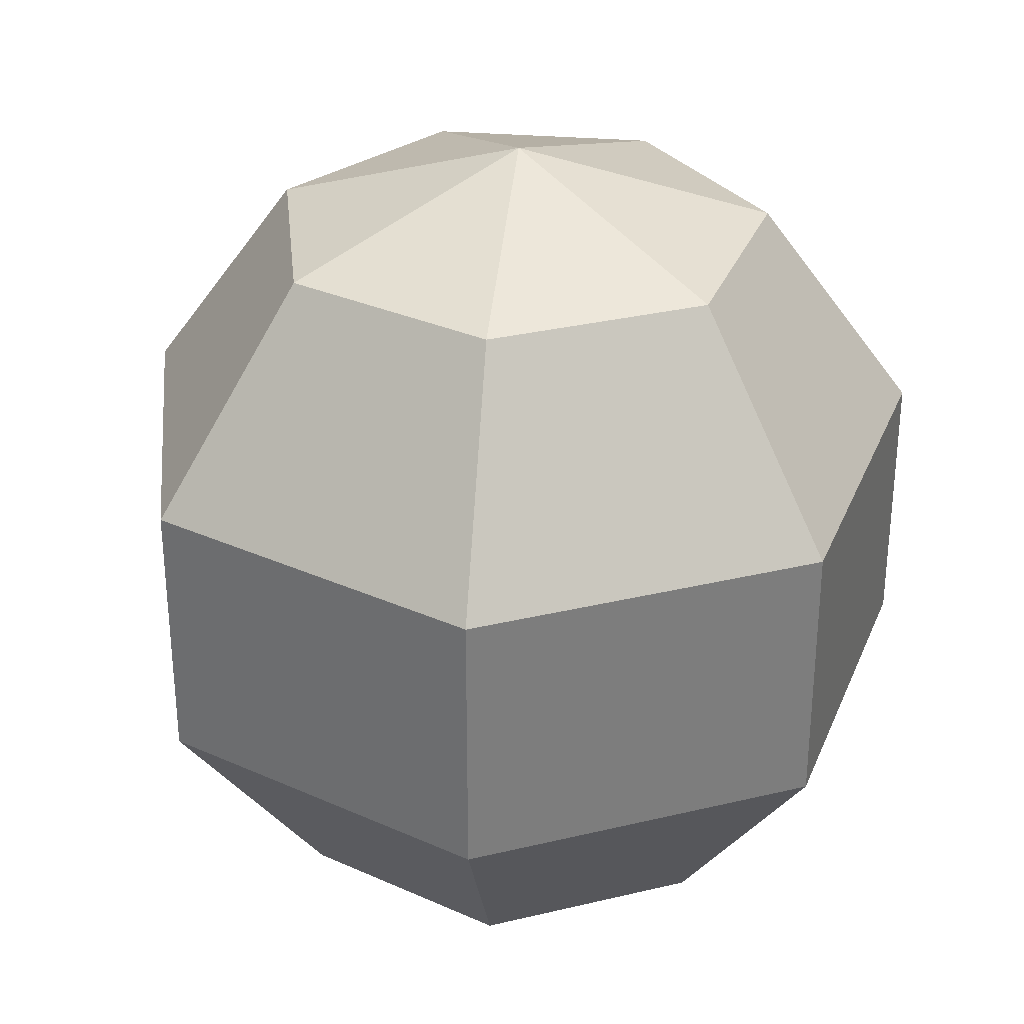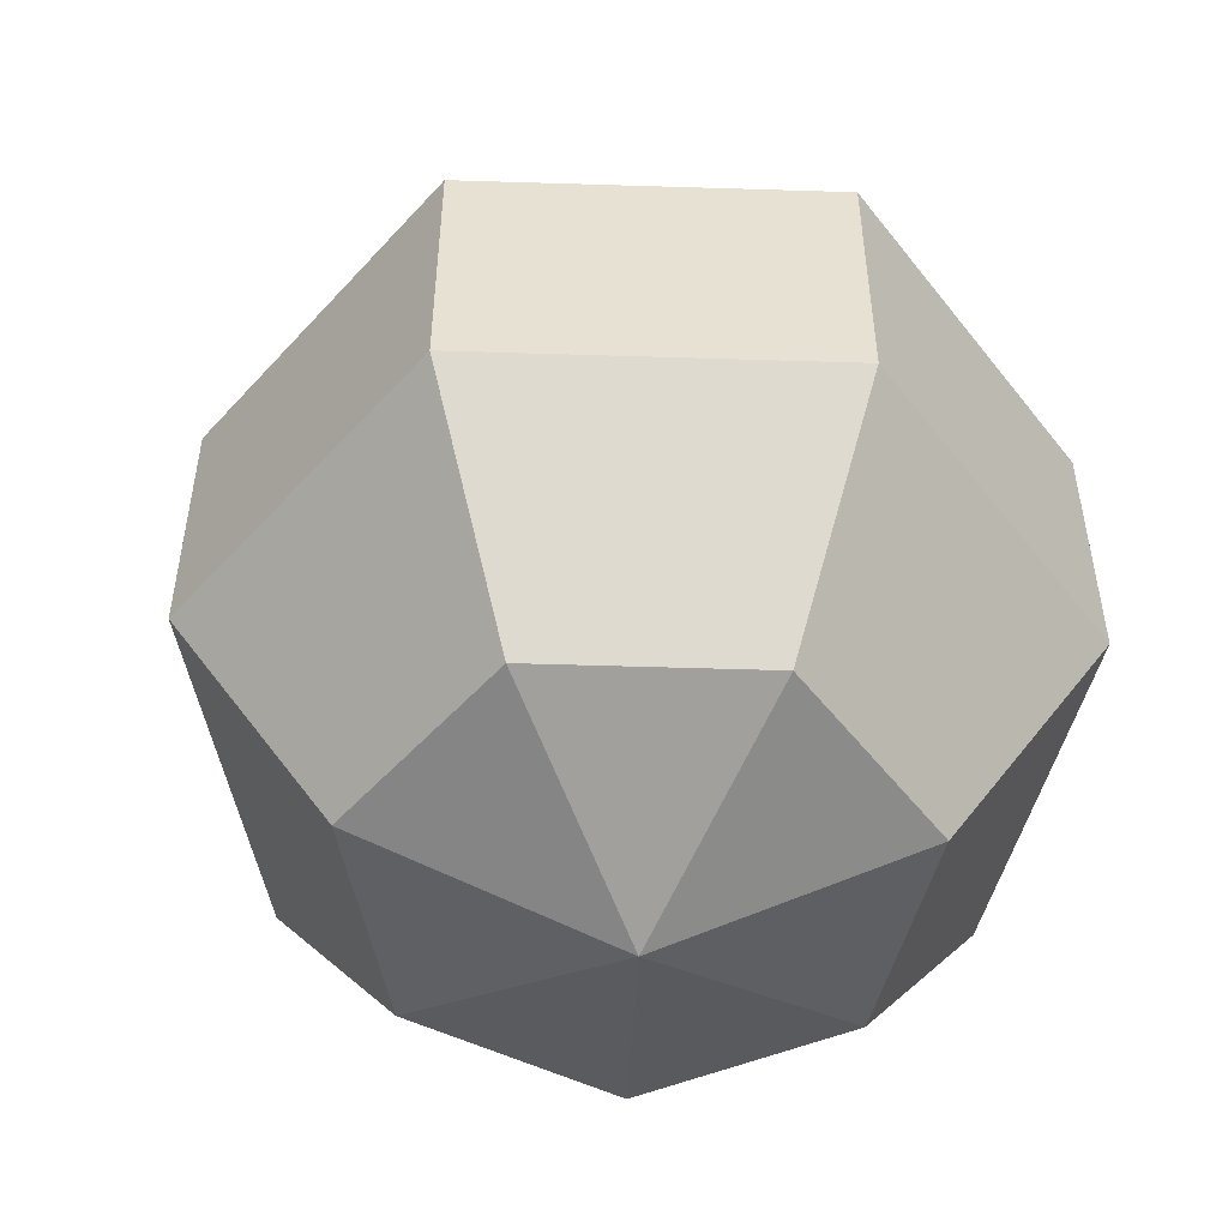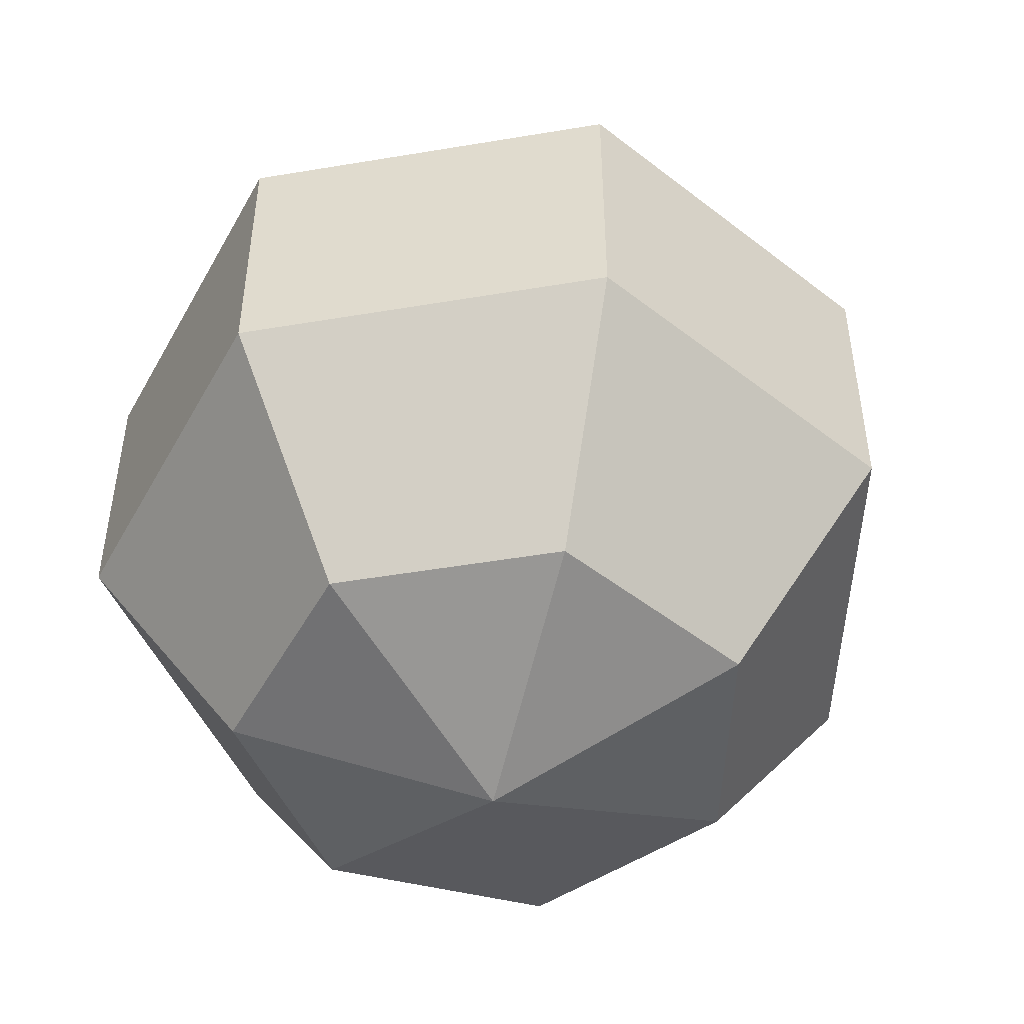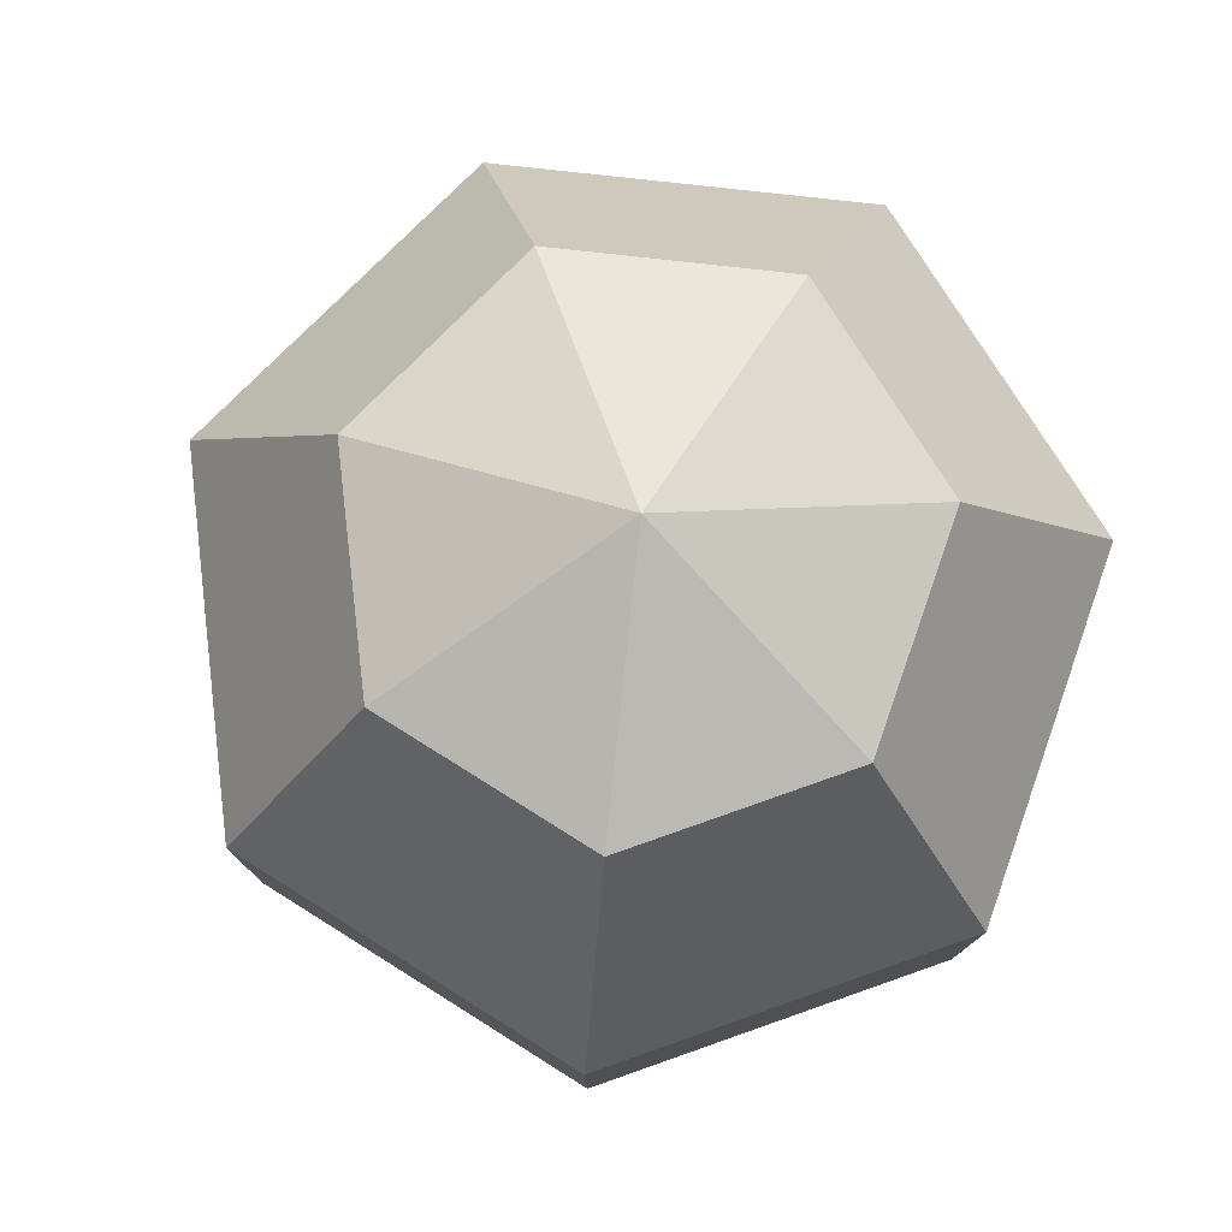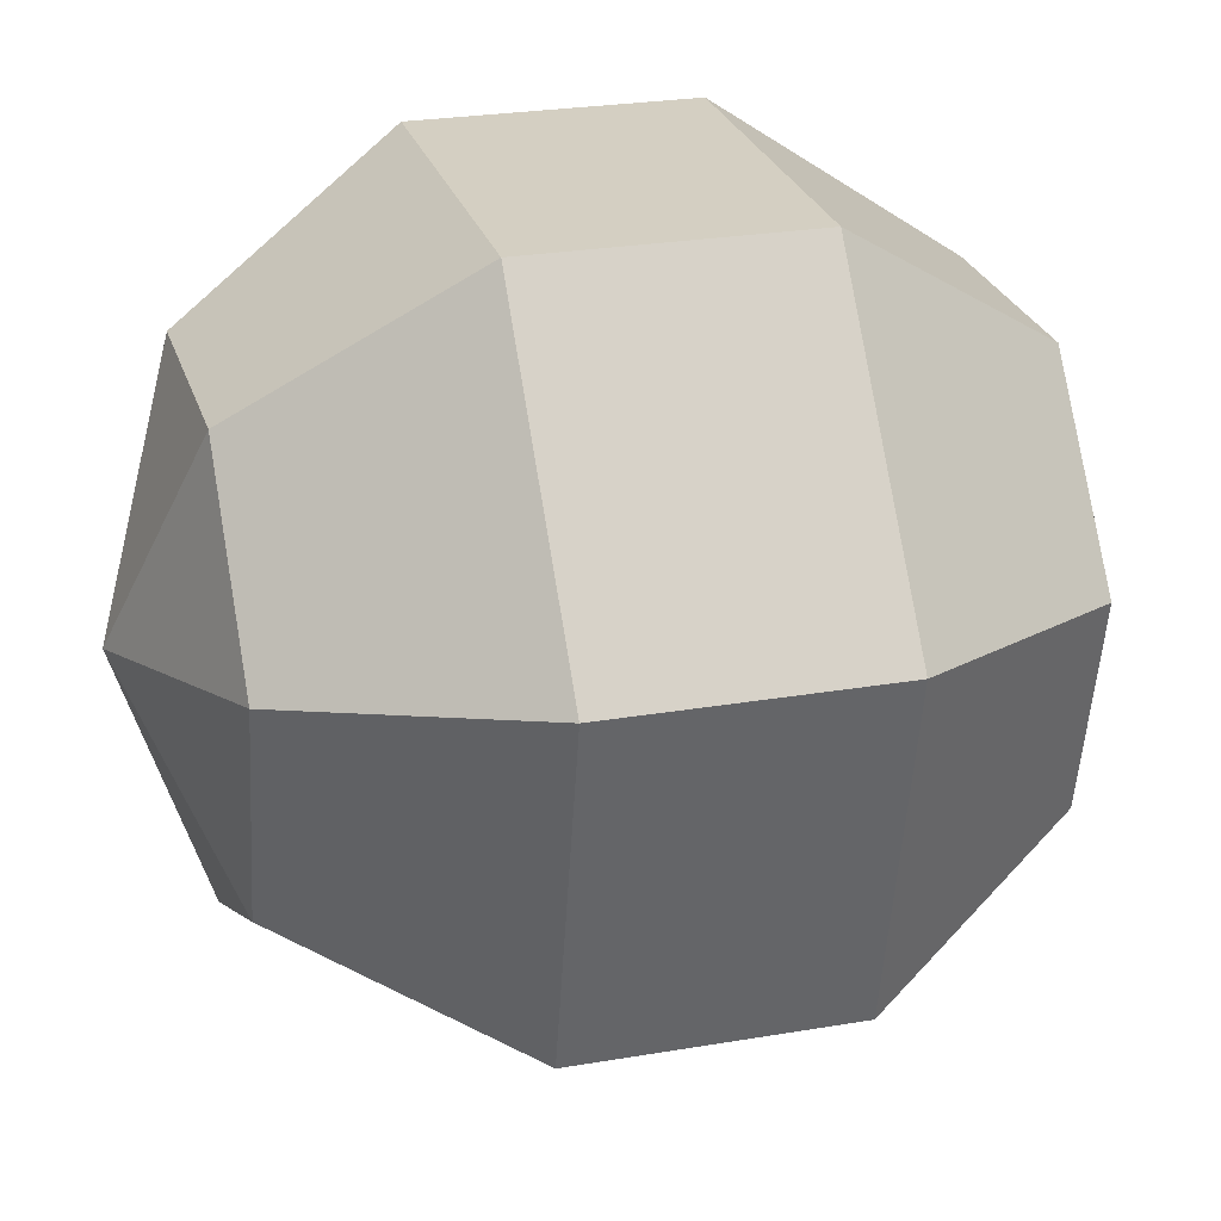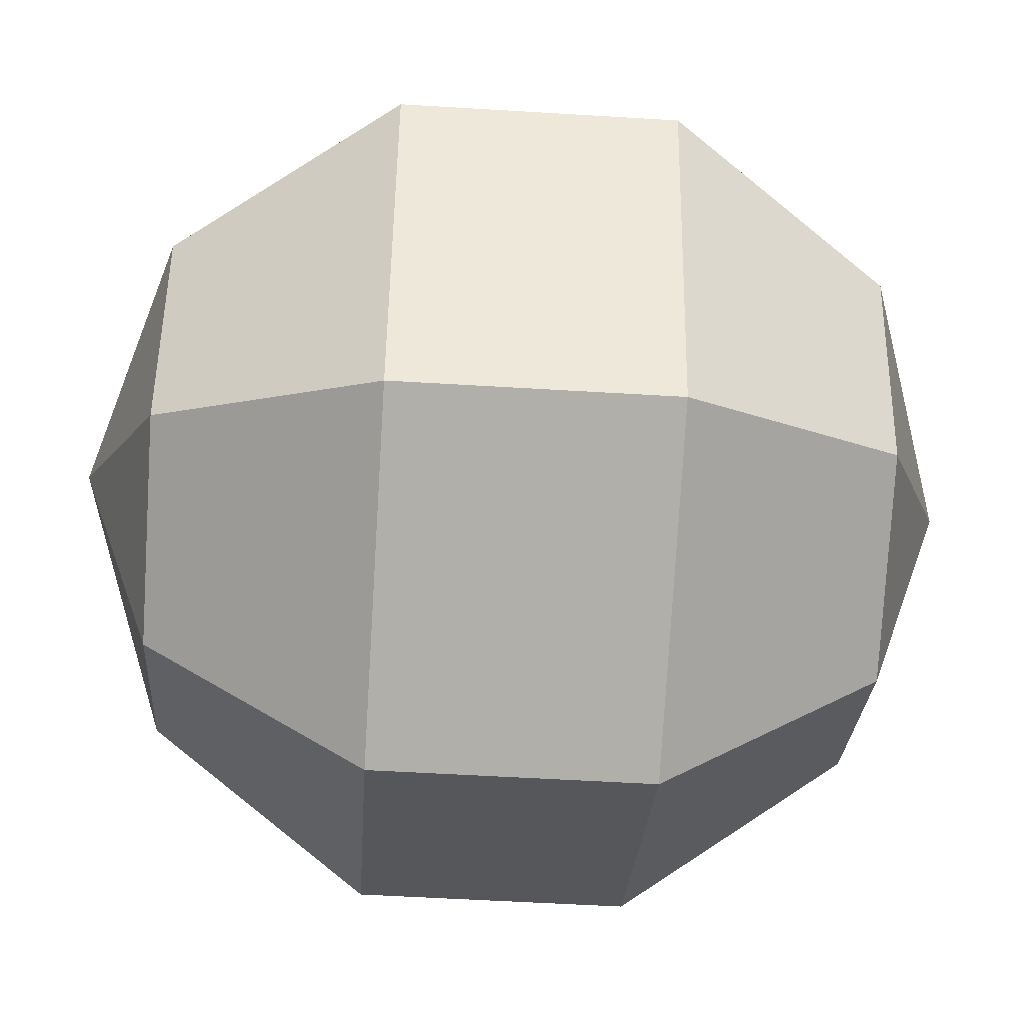
<metadata>
{"format":"obj","ext":"obj","renderer":"f3d","projection":"perspective","resolution":1024,"background":"white","views":[{"elev":31.2,"azim":-18.9,"up":"+Y"},{"elev":-51.8,"azim":-104.8,"up":"+Y"},{"elev":-49.2,"azim":62.0,"up":"+Y"},{"elev":78.7,"azim":-70.8,"up":"+Y"},{"elev":25.6,"azim":-105.4,"up":"+Z"},{"elev":-52.1,"azim":-93.8,"up":"+Z"}]}
</metadata>
<code>
v 0 0.809 -0.5878
v 0 0.309 -0.9511
v 0 -0.309 -0.9511
v 0 -0.809 -0.5878
v 0.4595 0.809 -0.3665
v 0.7436 0.309 -0.593
v 0.7436 -0.309 -0.593
v 0.4595 -0.809 -0.3665
v 0.573 0.809 0.1308
v 0.9272 0.309 0.2116
v 0.9272 -0.309 0.2116
v 0.573 -0.809 0.1308
v 0.255 0.809 0.5296
v 0.4126 0.309 0.8569
v 0.4126 -0.309 0.8569
v 0.255 -0.809 0.5296
v 0 1 0
v -0.255 0.809 0.5296
v -0.4126 0.309 0.8569
v -0.4126 -0.309 0.8569
v -0.255 -0.809 0.5296
v 0 -1 0
v -0.573 0.809 0.1308
v -0.9272 0.309 0.2116
v -0.9272 -0.309 0.2116
v -0.573 -0.809 0.1308
v -0.4595 0.809 -0.3665
v -0.7436 0.309 -0.593
v -0.7436 -0.309 -0.593
v -0.4595 -0.809 -0.3665
f 3 8 4
f 2 5 6
f 22 4 8
f 2 7 3
f 1 17 5
f 7 12 8
f 6 9 10
f 22 8 12
f 6 11 7
f 5 17 9
f 11 16 12
f 10 13 14
f 22 12 16
f 10 15 11
f 9 17 13
f 15 21 16
f 14 18 19
f 22 16 21
f 14 20 15
f 13 17 18
f 20 26 21
f 19 23 24
f 22 21 26
f 19 25 20
f 18 17 23
f 25 30 26
f 24 27 28
f 22 26 30
f 24 29 25
f 23 17 27
f 30 3 4
f 27 2 28
f 22 30 4
f 28 3 29
f 27 17 1
f 3 7 8
f 2 1 5
f 2 6 7
f 7 11 12
f 6 5 9
f 6 10 11
f 11 15 16
f 10 9 13
f 10 14 15
f 15 20 21
f 14 13 18
f 14 19 20
f 20 25 26
f 19 18 23
f 19 24 25
f 25 29 30
f 24 23 27
f 24 28 29
f 30 29 3
f 27 1 2
f 28 2 3

</code>
